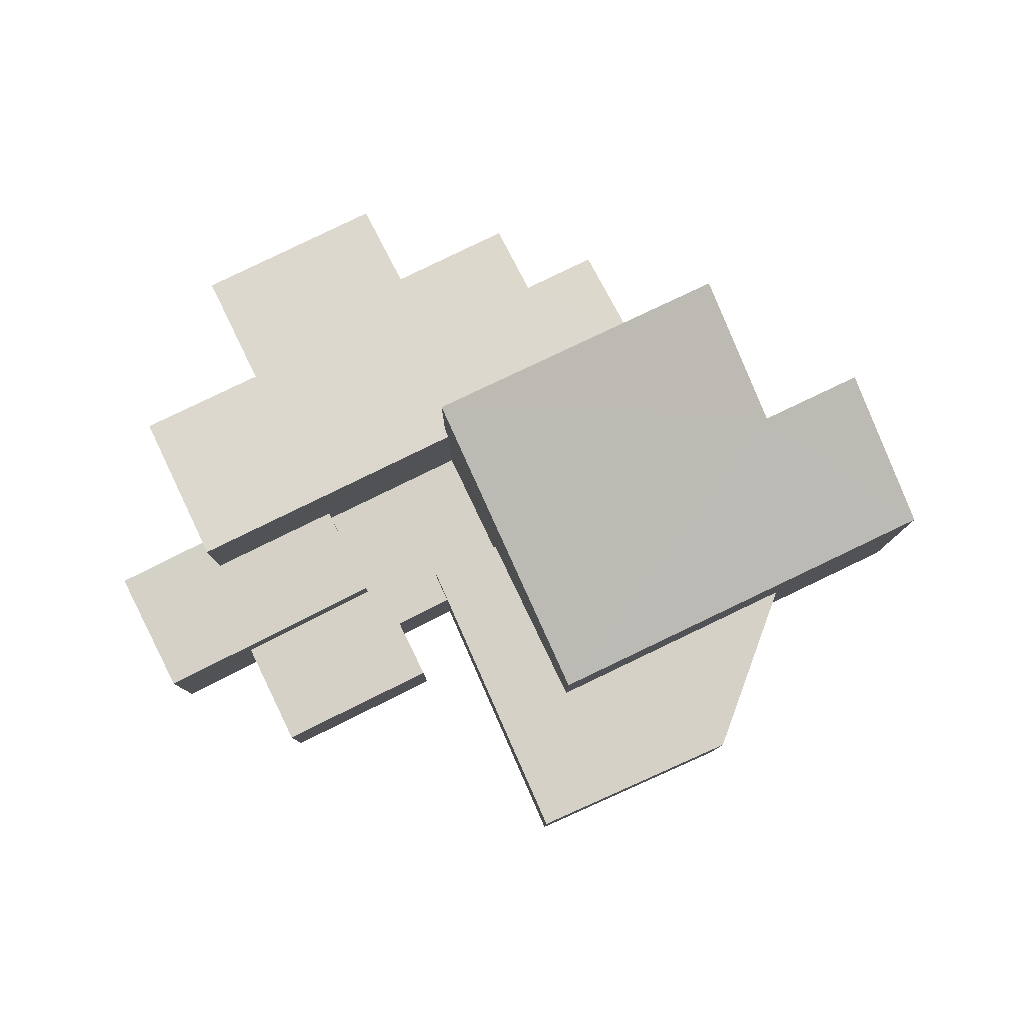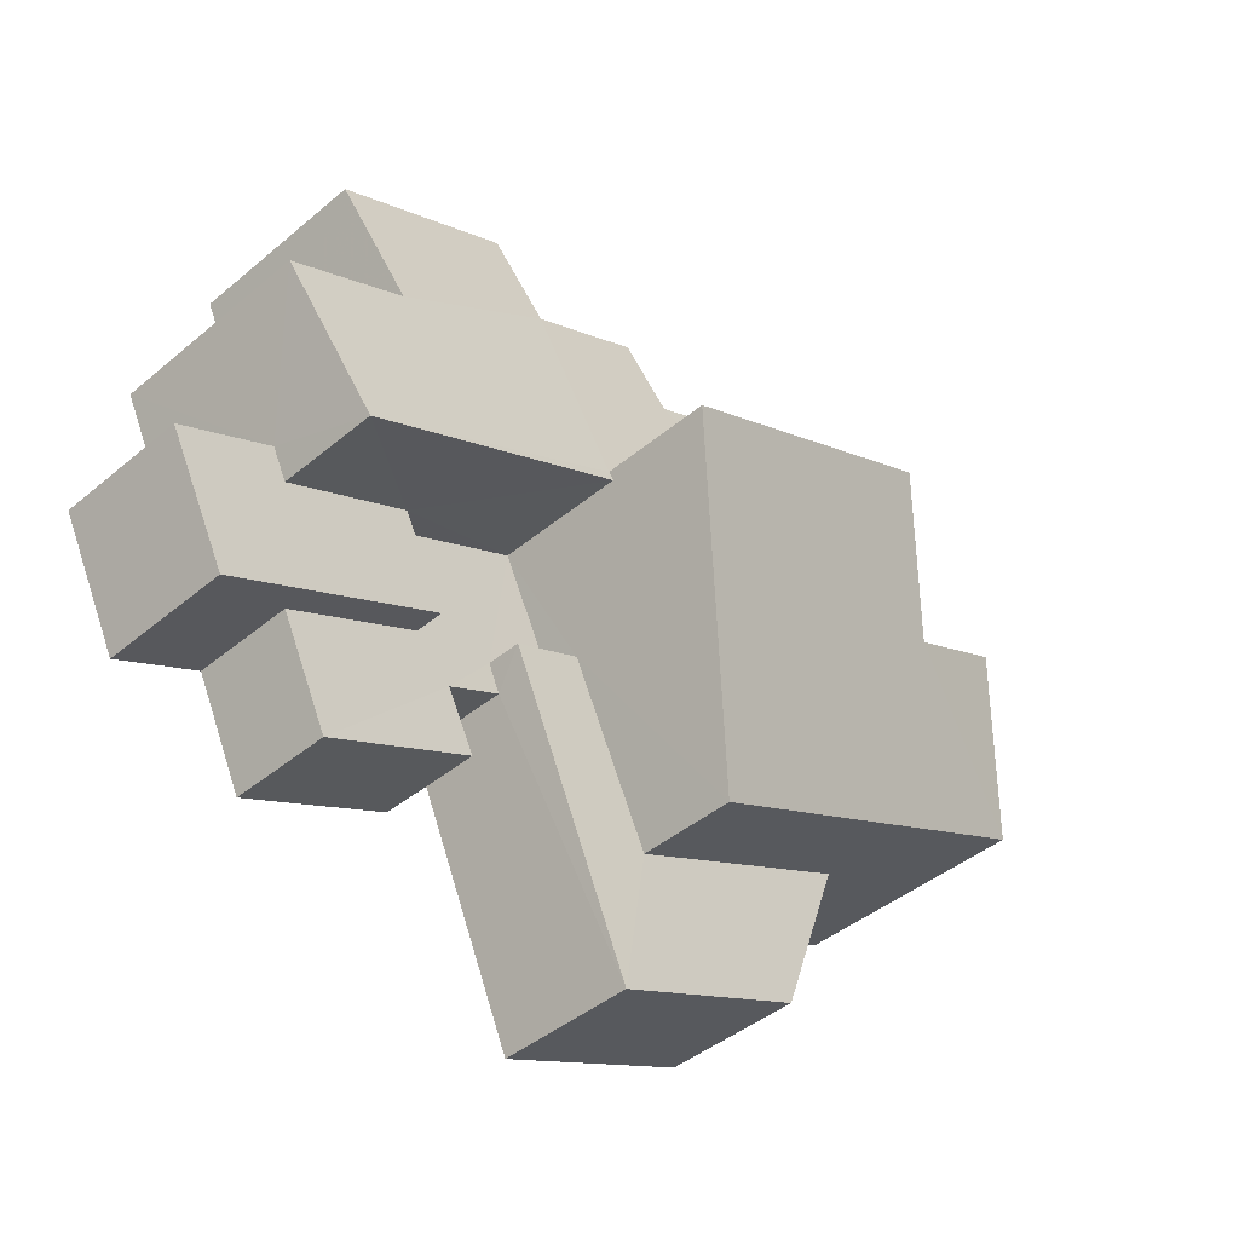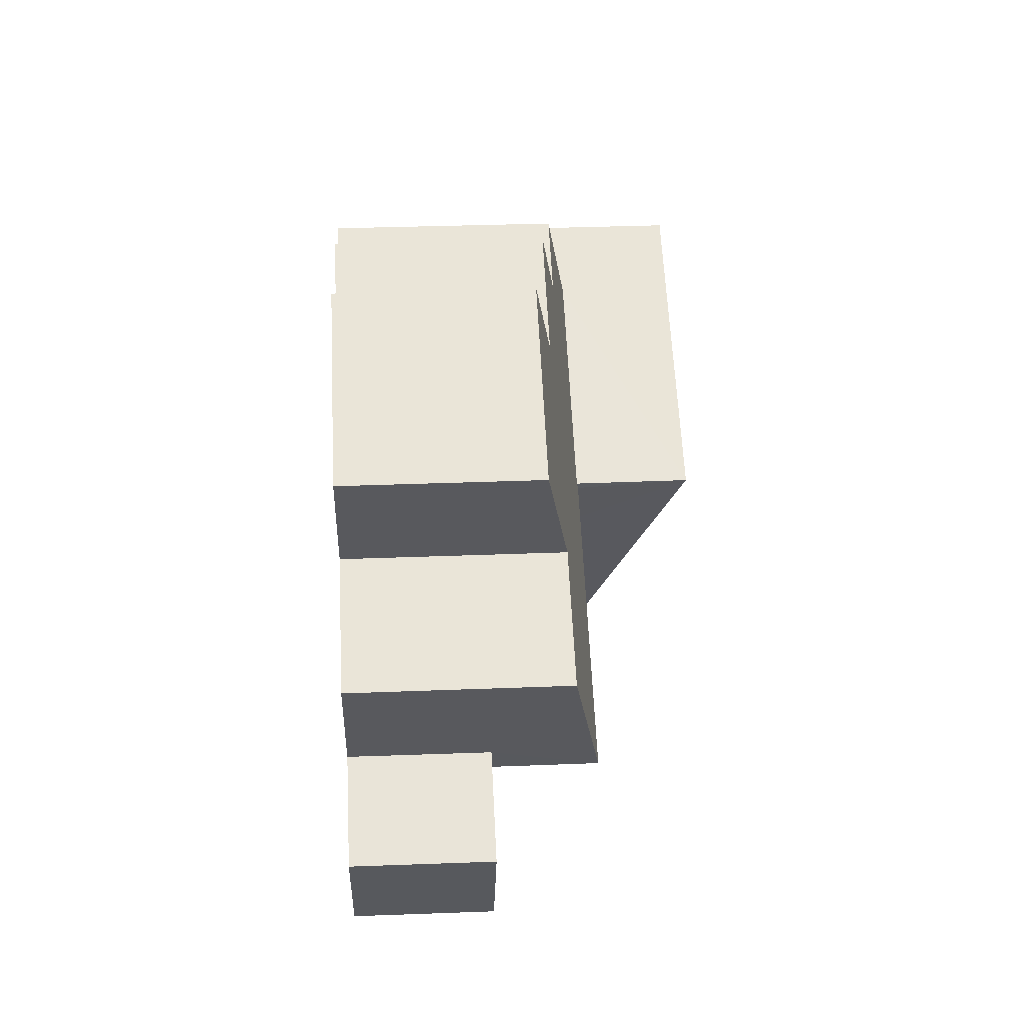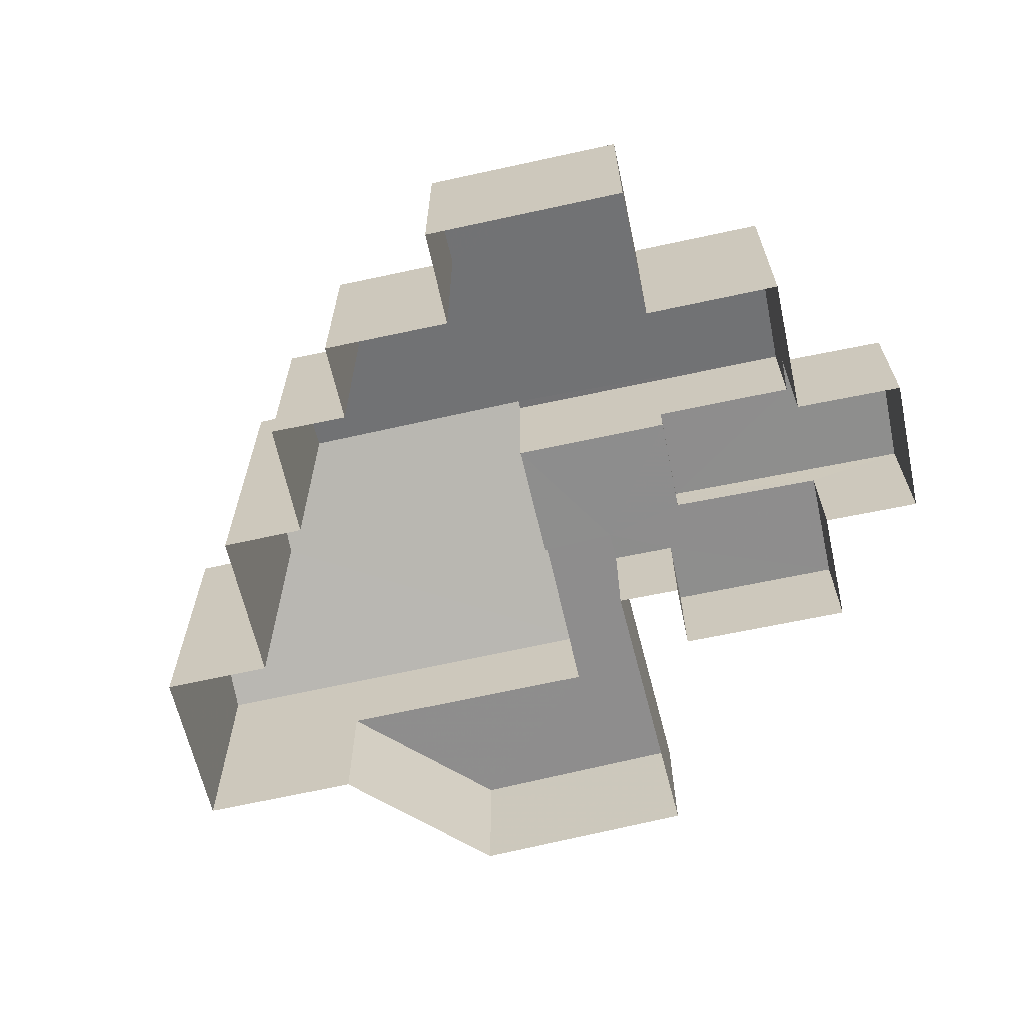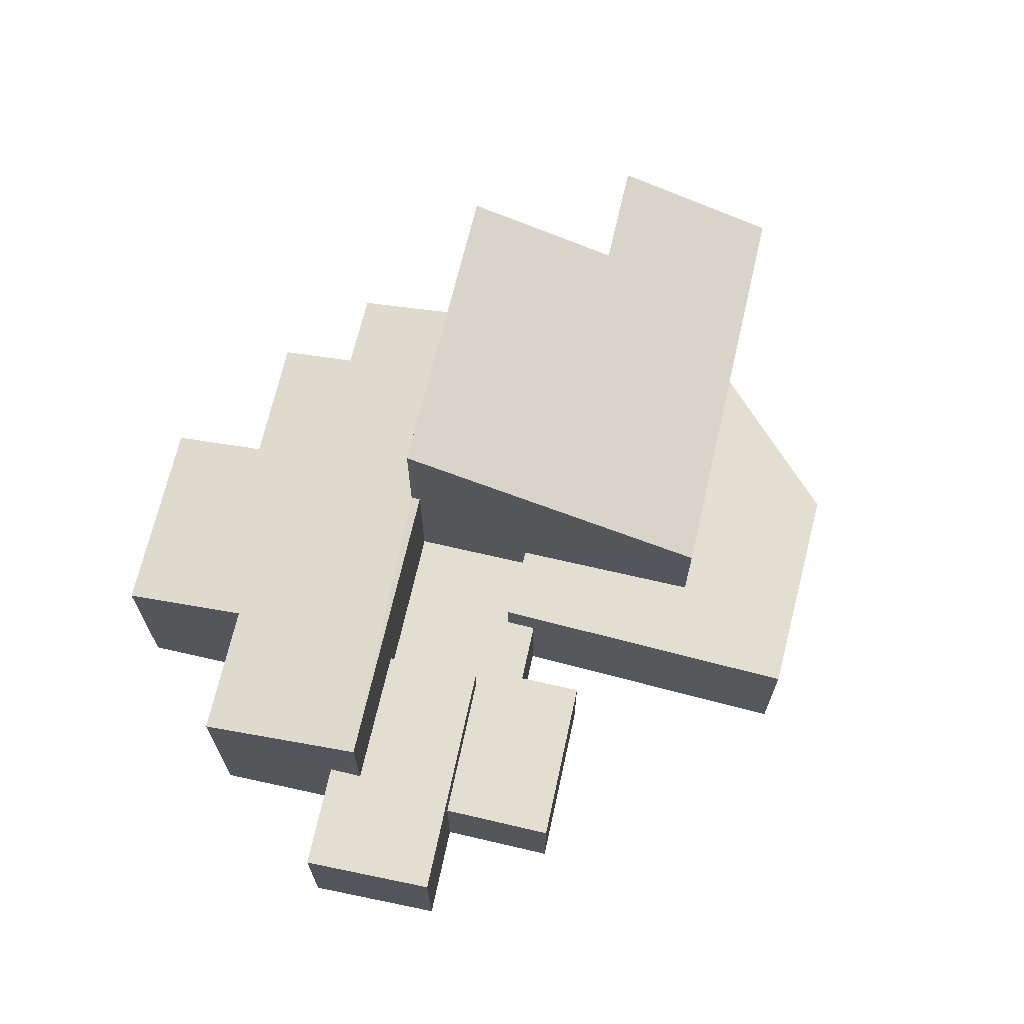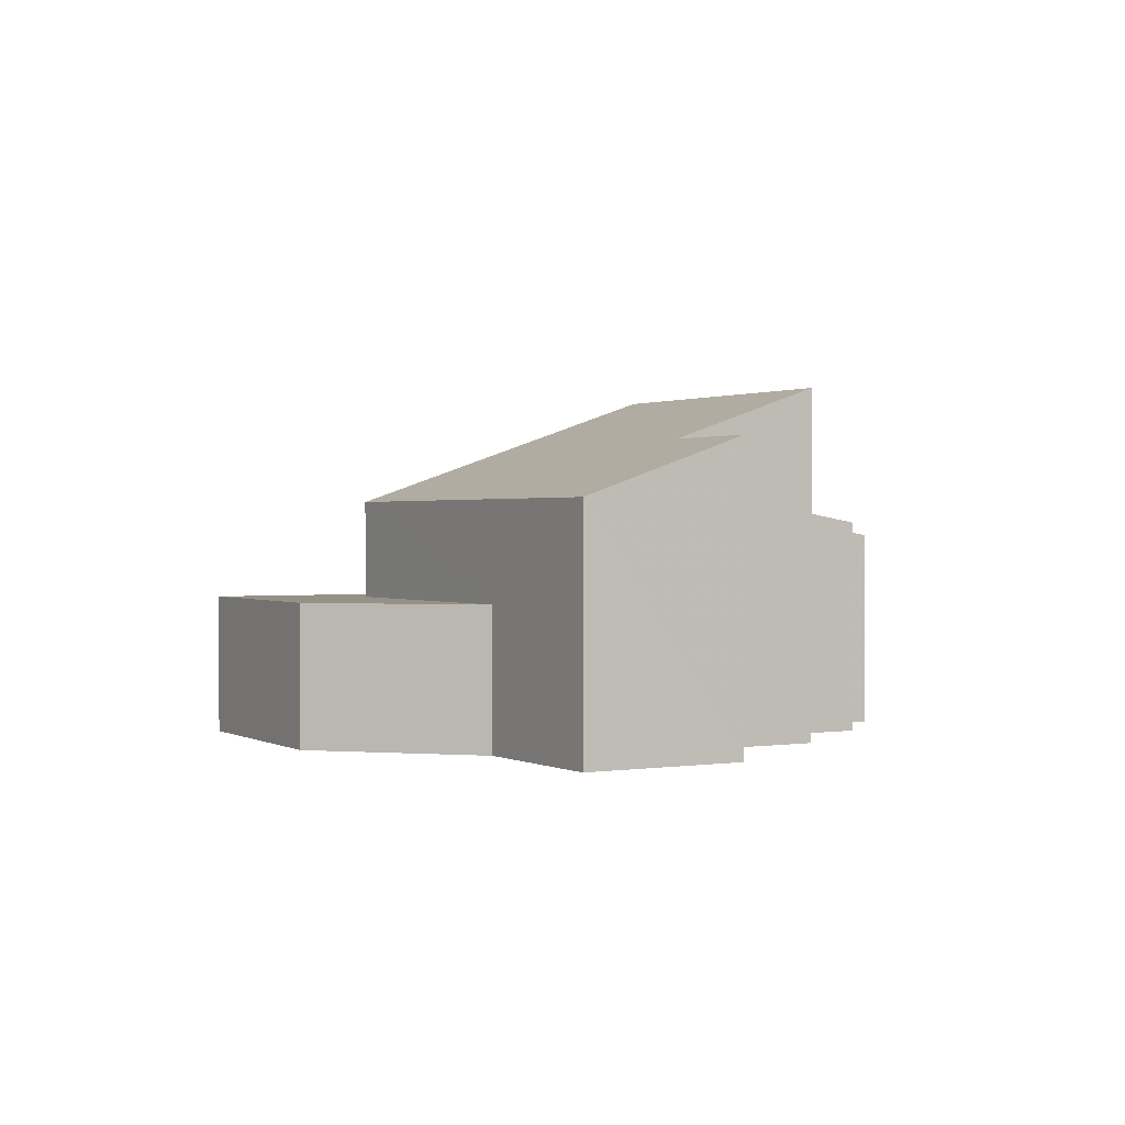
<metadata>
{"format":"obj","ext":"obj","renderer":"f3d","projection":"perspective","resolution":1024,"background":"white","views":[{"elev":79.7,"azim":0.4,"up":"+Z"},{"elev":-44.1,"azim":-45.8,"up":"+Y"},{"elev":33.4,"azim":-93.1,"up":"+Y"},{"elev":-64.7,"azim":-141.2,"up":"+Z"},{"elev":67.7,"azim":-50.9,"up":"+Z"},{"elev":0.9,"azim":85.7,"up":"+Z"}]}
</metadata>
<code>
v -2.244e+05 -1.276e+05 15.57
v -2.244e+05 -1.276e+05 15.57
v -2.244e+05 -1.276e+05 15.57
v -2.244e+05 -1.276e+05 15.57
v -2.244e+05 -1.276e+05 15.57
v -2.244e+05 -1.276e+05 15.57
v -2.244e+05 -1.276e+05 15.57
v -2.244e+05 -1.276e+05 15.57
v -2.244e+05 -1.276e+05 15.57
v -2.244e+05 -1.276e+05 15.57
v -2.244e+05 -1.276e+05 15.57
v -2.244e+05 -1.276e+05 15.57
v -2.244e+05 -1.276e+05 15.57
v -2.244e+05 -1.276e+05 15.57
v -2.244e+05 -1.276e+05 15.57
v -2.244e+05 -1.276e+05 15.57
v -2.244e+05 -1.276e+05 15.57
v -2.244e+05 -1.276e+05 15.57
v -2.244e+05 -1.276e+05 15.57
v -2.244e+05 -1.276e+05 15.57
v -2.244e+05 -1.276e+05 15.57
v -2.244e+05 -1.276e+05 15.57
v -2.244e+05 -1.276e+05 15.57
v -2.244e+05 -1.276e+05 15.57
v -2.244e+05 -1.276e+05 18.03
v -2.244e+05 -1.276e+05 18.03
v -2.244e+05 -1.276e+05 18.03
v -2.244e+05 -1.276e+05 18.03
v -2.244e+05 -1.276e+05 18.03
v -2.244e+05 -1.276e+05 18.03
v -2.244e+05 -1.276e+05 18.03
v -2.244e+05 -1.276e+05 18.03
v -2.244e+05 -1.276e+05 18.03
v -2.244e+05 -1.276e+05 18.03
v -2.244e+05 -1.276e+05 19.96
v -2.244e+05 -1.276e+05 19.96
v -2.244e+05 -1.276e+05 20.35
v -2.244e+05 -1.276e+05 20.67
v -2.244e+05 -1.276e+05 20.35
v -2.244e+05 -1.276e+05 20.49
v -2.244e+05 -1.276e+05 20.49
v -2.244e+05 -1.276e+05 21.17
v -2.244e+05 -1.276e+05 21.14
v -2.244e+05 -1.276e+05 20.67
v -2.244e+05 -1.276e+05 21.13
v -2.244e+05 -1.276e+05 21.17
v -2.244e+05 -1.276e+05 21.17
v -2.244e+05 -1.276e+05 22.52
v -2.244e+05 -1.276e+05 22.52
v -2.244e+05 -1.276e+05 21.17
v -2.244e+05 -1.276e+05 23.77
v -2.244e+05 -1.276e+05 23.77
v -2.244e+05 -1.276e+05 18.75
v -2.244e+05 -1.276e+05 18.75
v -2.244e+05 -1.276e+05 18.75
v -2.244e+05 -1.276e+05 18.75
v -2.244e+05 -1.276e+05 18.75
v -2.244e+05 -1.276e+05 18.75
v -2.244e+05 -1.276e+05 18.86
v -2.244e+05 -1.276e+05 18.86
v -2.244e+05 -1.276e+05 18.86
v -2.244e+05 -1.276e+05 18.86
v -2.244e+05 -1.276e+05 18.86
v -2.244e+05 -1.276e+05 18.86
f 1 2 3
f 4 5 6
f 3 4 1
f 7 8 5
f 7 9 8
f 10 11 3
f 12 13 11
f 14 15 7
f 16 17 13
f 14 18 15
f 19 20 21
f 22 23 17
f 4 21 14
f 19 21 24
f 17 23 24
f 5 4 14
f 3 21 4
f 14 7 5
f 3 11 21
f 21 11 13
f 21 13 17
f 24 21 17
f 25 26 27
f 28 25 27
f 29 30 31
f 26 30 27
f 29 31 32
f 33 29 32
f 34 27 29
f 27 30 29
f 35 36 37
f 38 39 37
f 40 41 42
f 37 36 40
f 43 44 38
f 45 42 46
f 43 38 45
f 38 37 45
f 45 40 42
f 37 40 45
f 47 48 49
f 47 49 50
f 49 51 50
f 49 52 51
f 53 54 55
f 55 54 56
f 53 57 54
f 56 54 58
f 59 60 61
f 61 60 62
f 59 63 60
f 62 60 64
f 24 23 63
f 23 47 63
f 63 50 60
f 63 47 50
f 26 57 53
f 30 26 53
f 36 2 1
f 36 35 2
f 27 62 64
f 28 27 64
f 36 1 4
f 40 36 4
f 44 12 11
f 38 44 11
f 52 16 43
f 16 13 43
f 51 52 43
f 45 51 43
f 58 8 56
f 58 5 8
f 49 17 16
f 52 49 16
f 55 8 9
f 55 56 8
f 42 54 57
f 42 57 46
f 57 25 46
f 57 26 25
f 40 4 6
f 41 40 6
f 9 31 55
f 55 31 53
f 9 7 31
f 53 31 30
f 35 3 2
f 35 37 3
f 21 20 34
f 20 61 34
f 34 62 27
f 34 61 62
f 33 15 18
f 33 32 15
f 24 59 19
f 24 63 59
f 33 18 14
f 29 33 14
f 37 10 3
f 37 39 10
f 39 11 10
f 39 38 11
f 28 64 25
f 25 64 46
f 45 46 51
f 64 60 50
f 51 64 50
f 46 64 51
f 7 15 32
f 31 7 32
f 13 12 44
f 43 13 44
f 48 22 17
f 49 48 17
f 47 23 22
f 48 47 22
f 59 20 19
f 59 61 20
f 21 29 14
f 21 34 29
f 58 41 6
f 6 5 58
f 42 41 58
f 54 42 58

</code>
